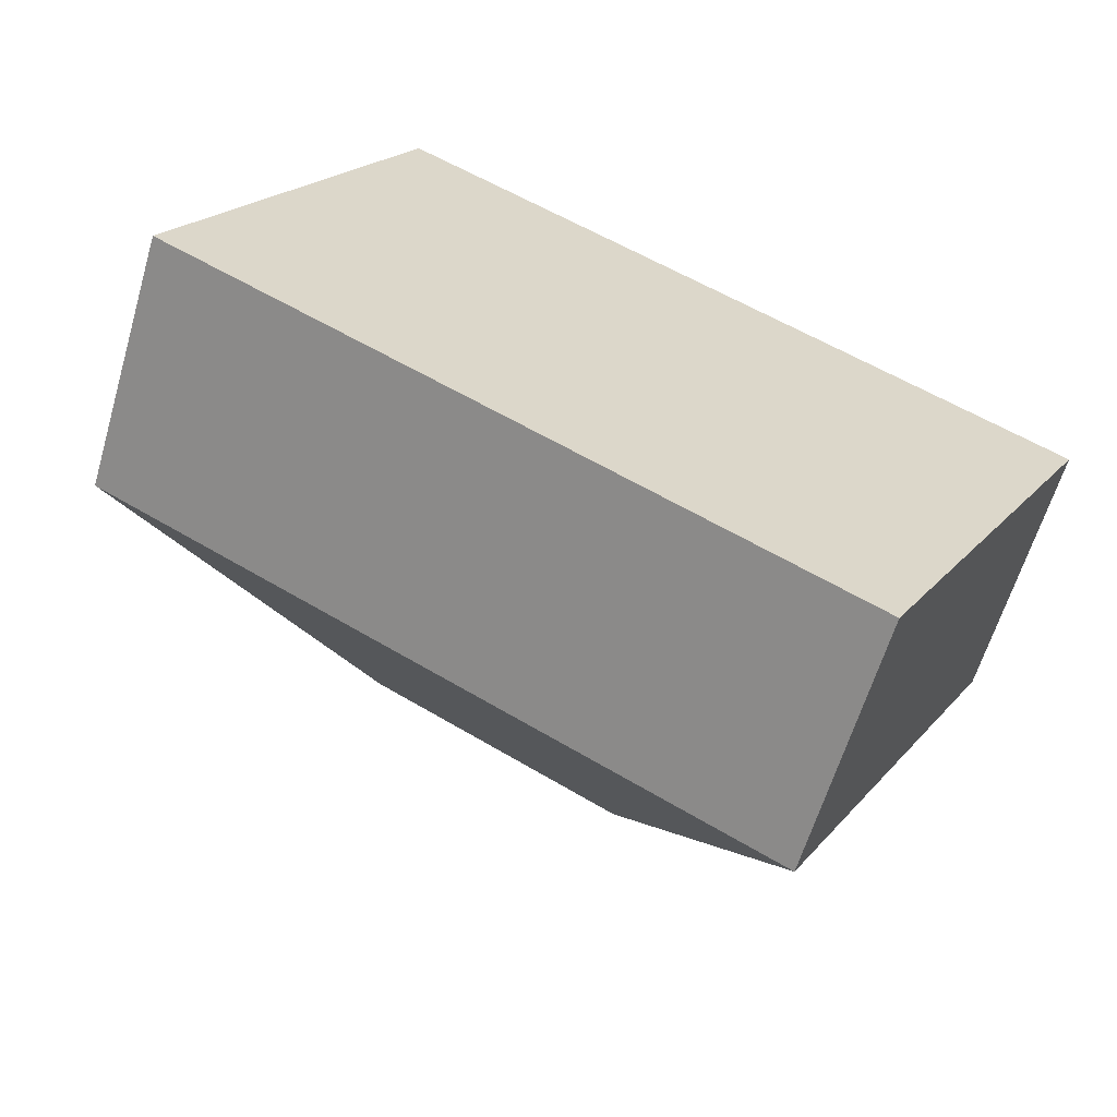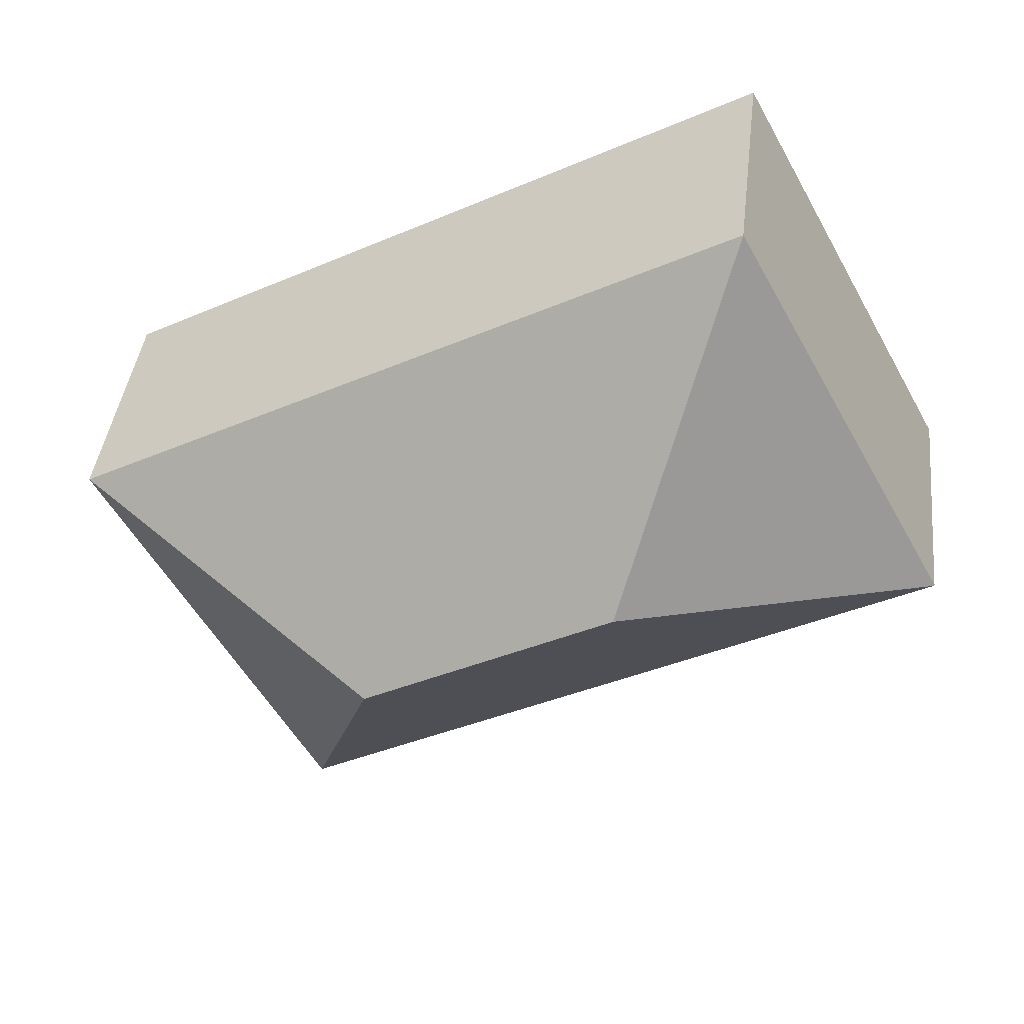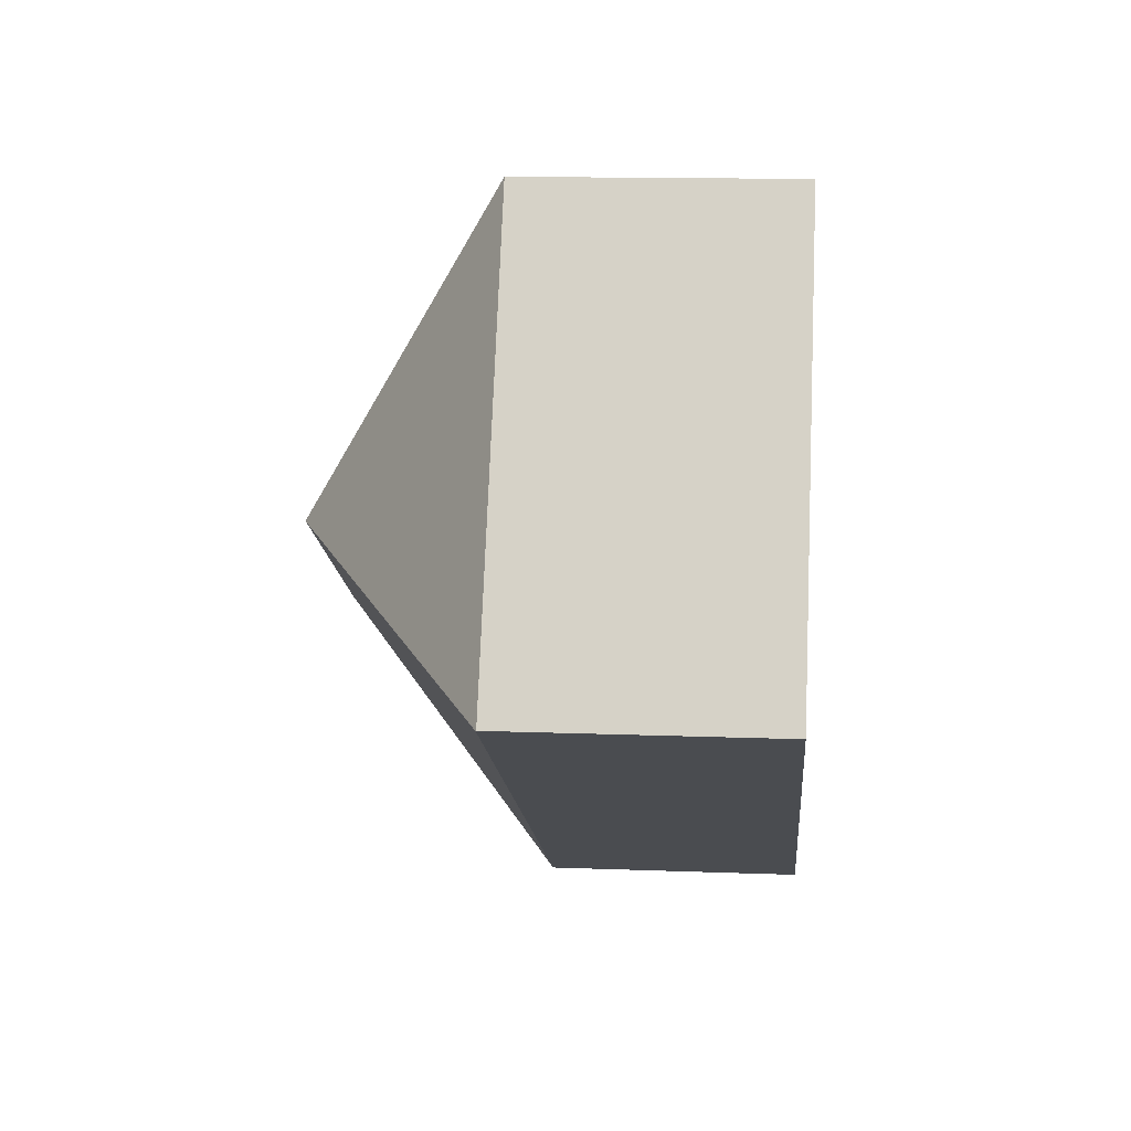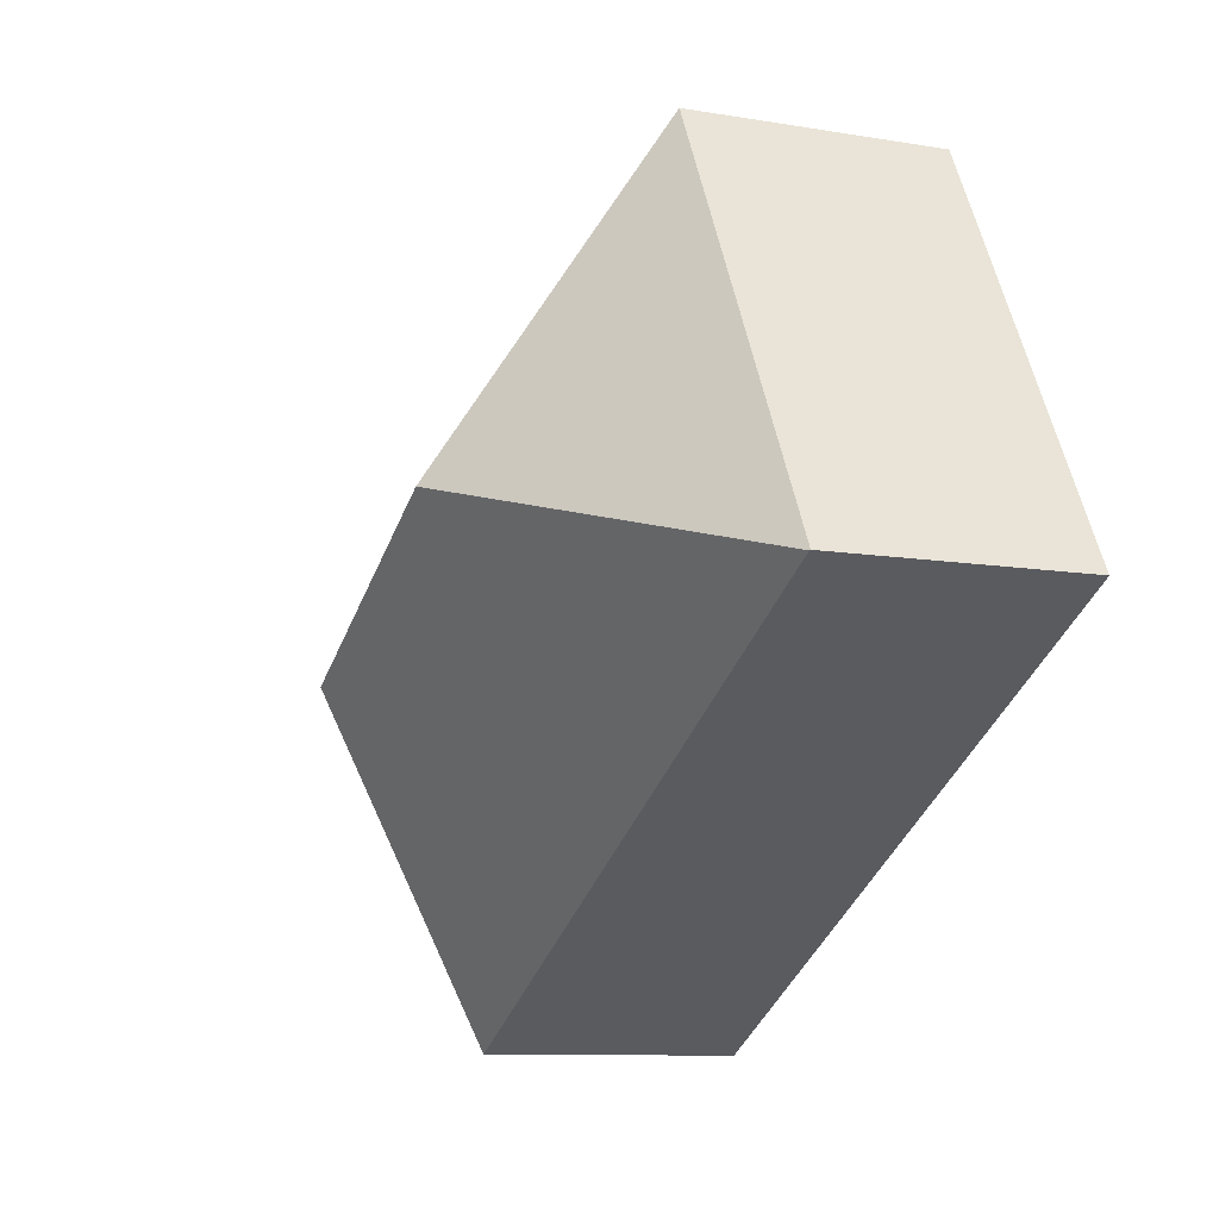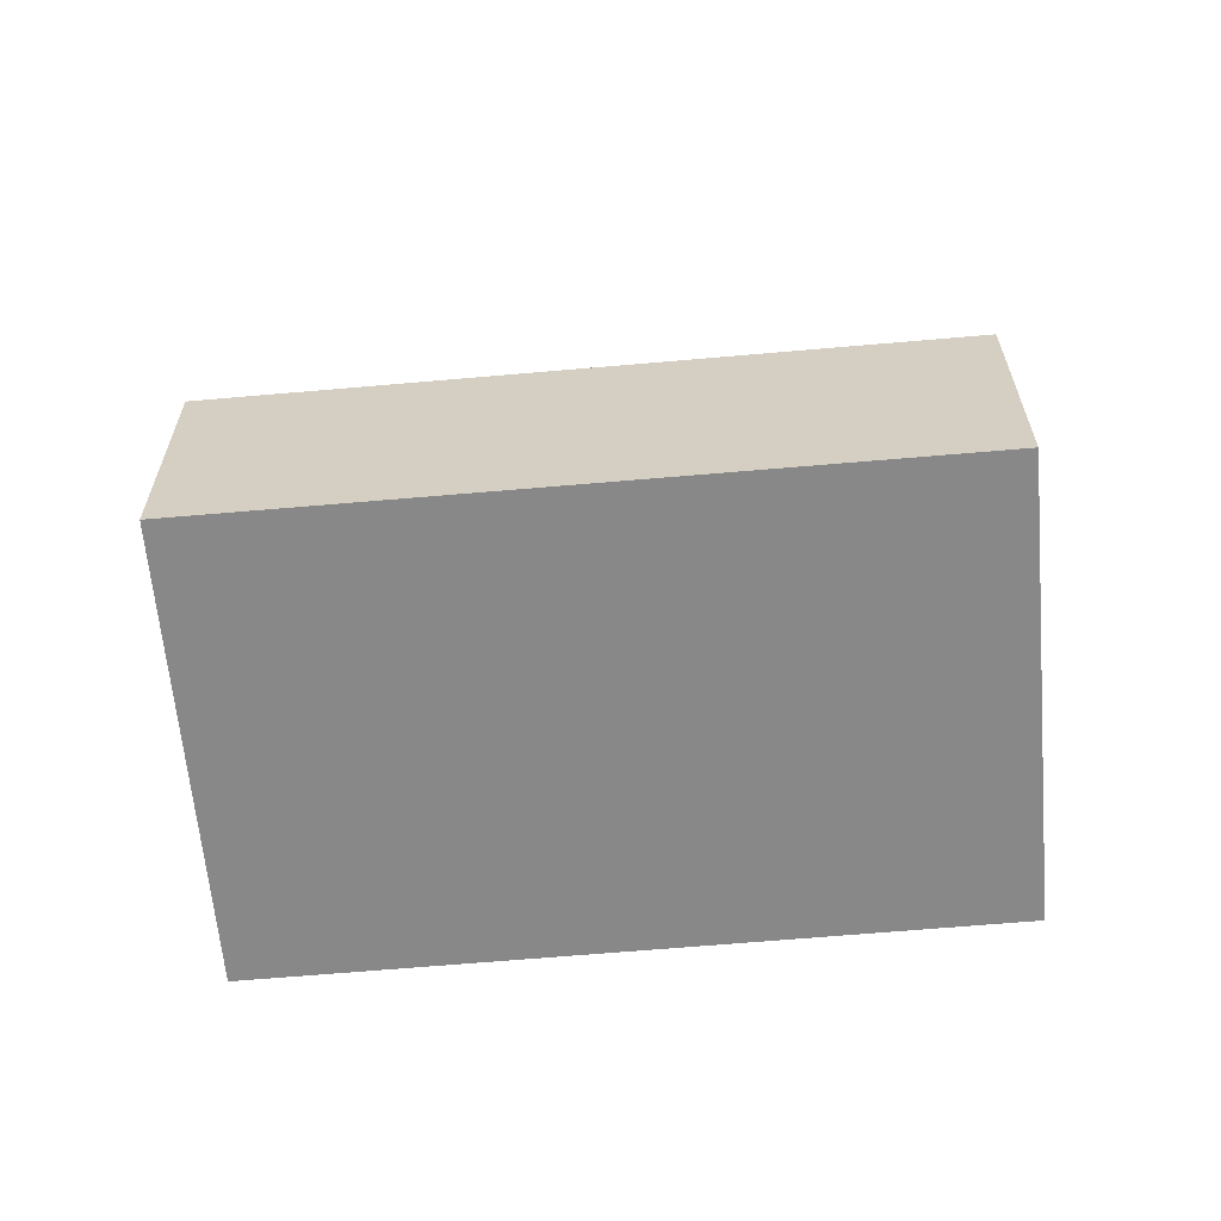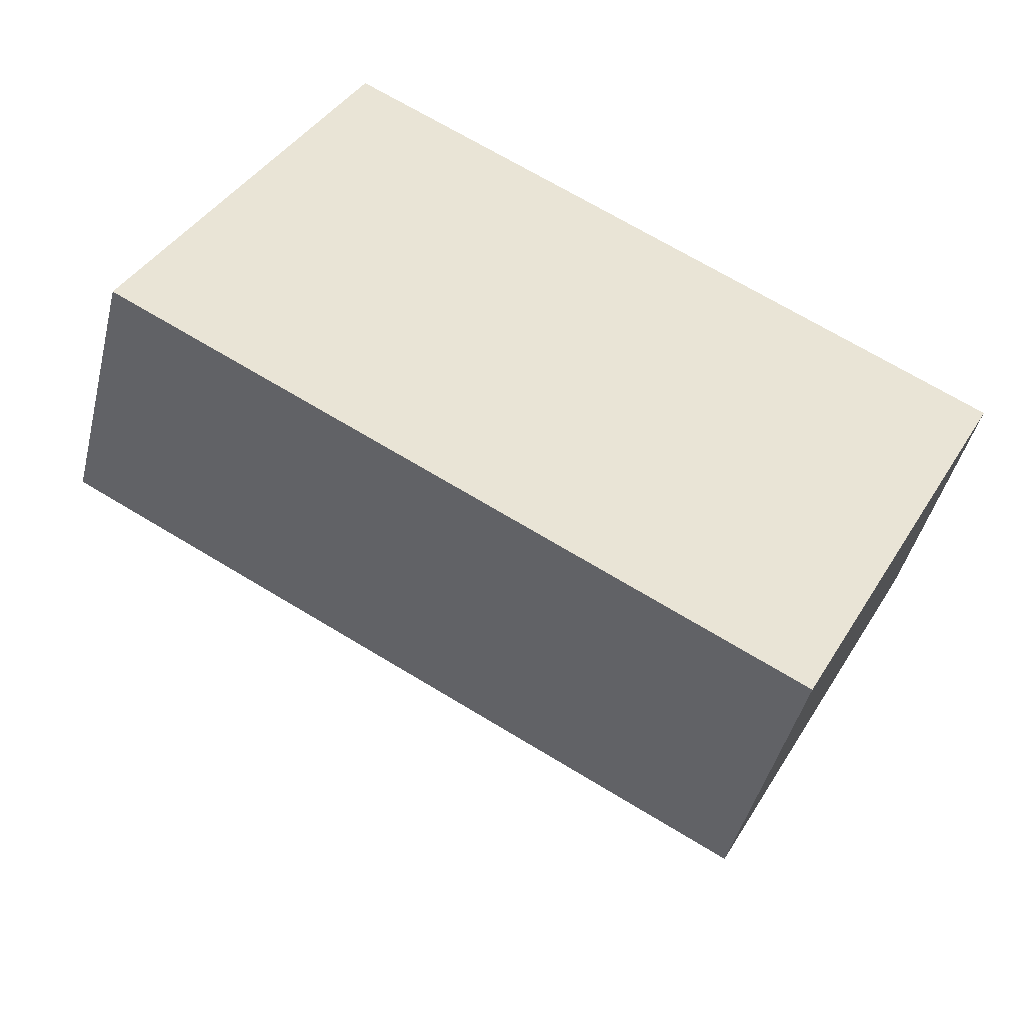
<metadata>
{"format":"obj","ext":"obj","renderer":"f3d","projection":"perspective","resolution":1024,"background":"white","views":[{"elev":-61.5,"azim":-16.4,"up":"+Z"},{"elev":40.6,"azim":-173.4,"up":"+Z"},{"elev":13.6,"azim":-85.1,"up":"+Z"},{"elev":-9.8,"azim":-113.6,"up":"+Z"},{"elev":-62.8,"azim":-146.5,"up":"+Y"},{"elev":-44.6,"azim":-13.7,"up":"+Z"}]}
</metadata>
<code>
v  12.36 9.881 -0.835
v  4.892 5.648 9.049
v  19.36 5.653 1.251
v  6.98 9.881 2.067
v  0 5.655 3.463e-16
v  14.44 5.642 -7.826
v  0.019 5.672 -0.01
v  14.44 4.792e-16 -7.826
v  0.019 6.123e-19 -0.01
v  0 0 0
v  4.892 -5.541e-16 9.049
v  19.36 -7.66e-17 1.251
g defaultobject
f 1 2 3
f 2 1 4
f 4 5 2
f 1 3 6
f 4 6 7
f 6 4 1
f 4 7 5
f 8 7 6
f 7 8 9
f 7 9 5
f 5 9 10
f 10 2 5
f 2 10 11
f 2 12 3
f 12 2 11
f 12 6 3
f 6 12 8
f 9 11 10
f 11 9 8
f 11 8 12

</code>
